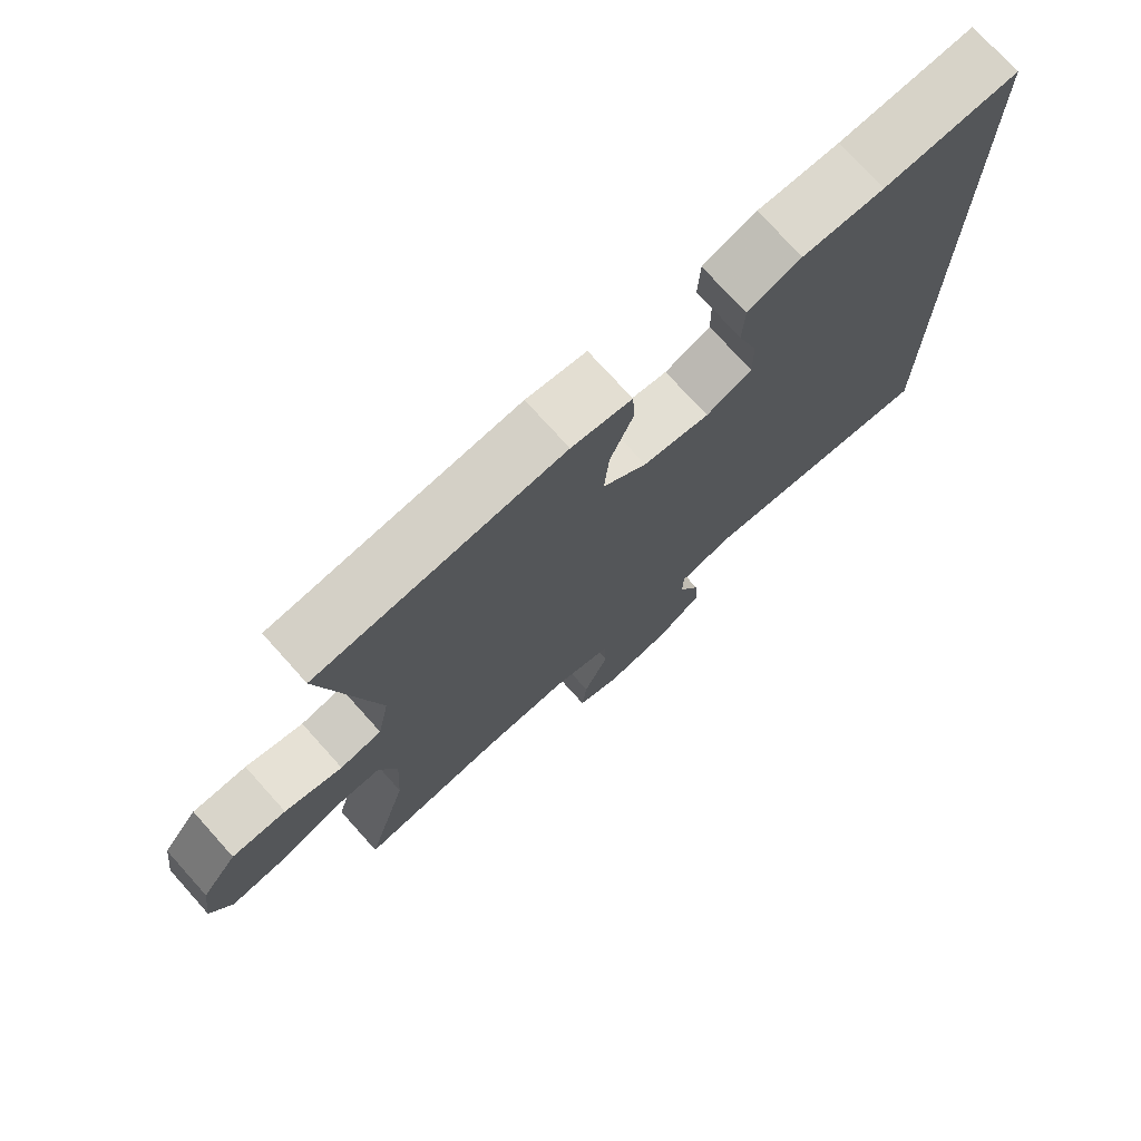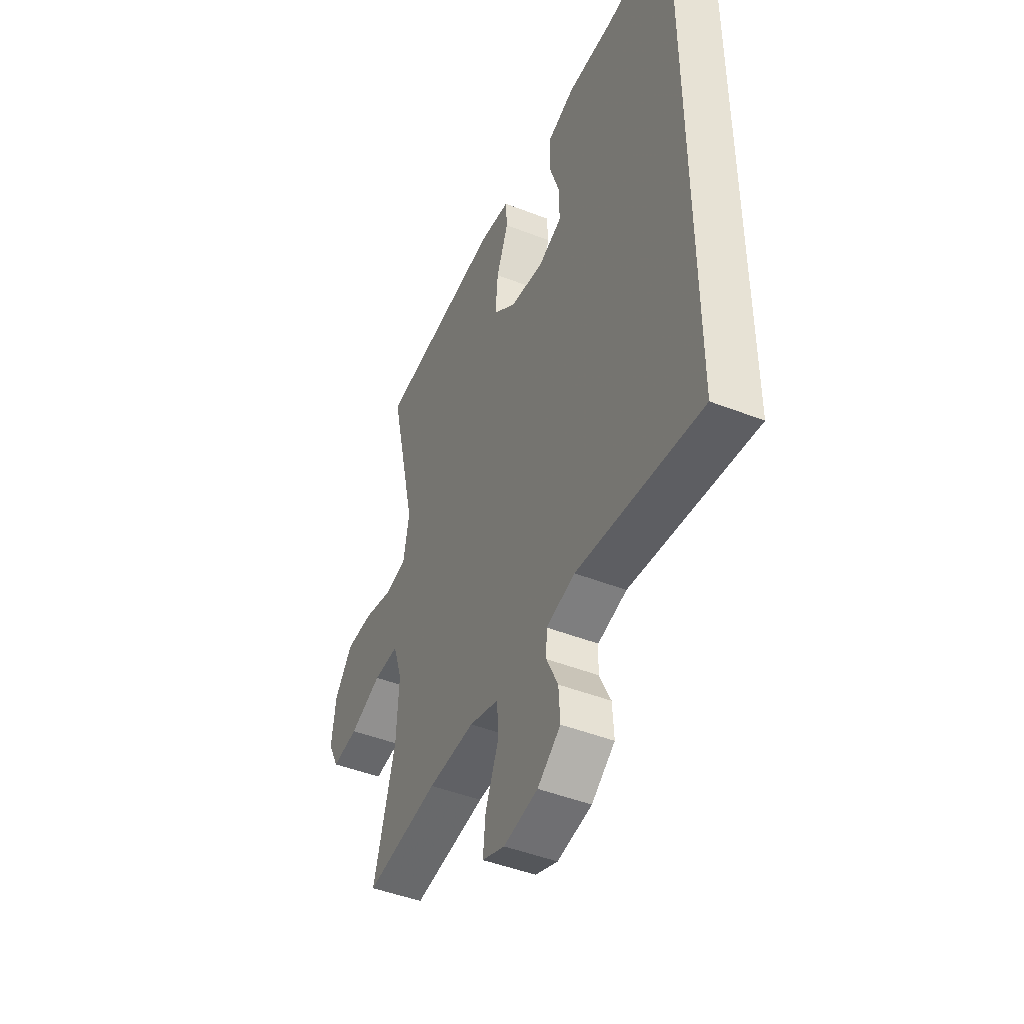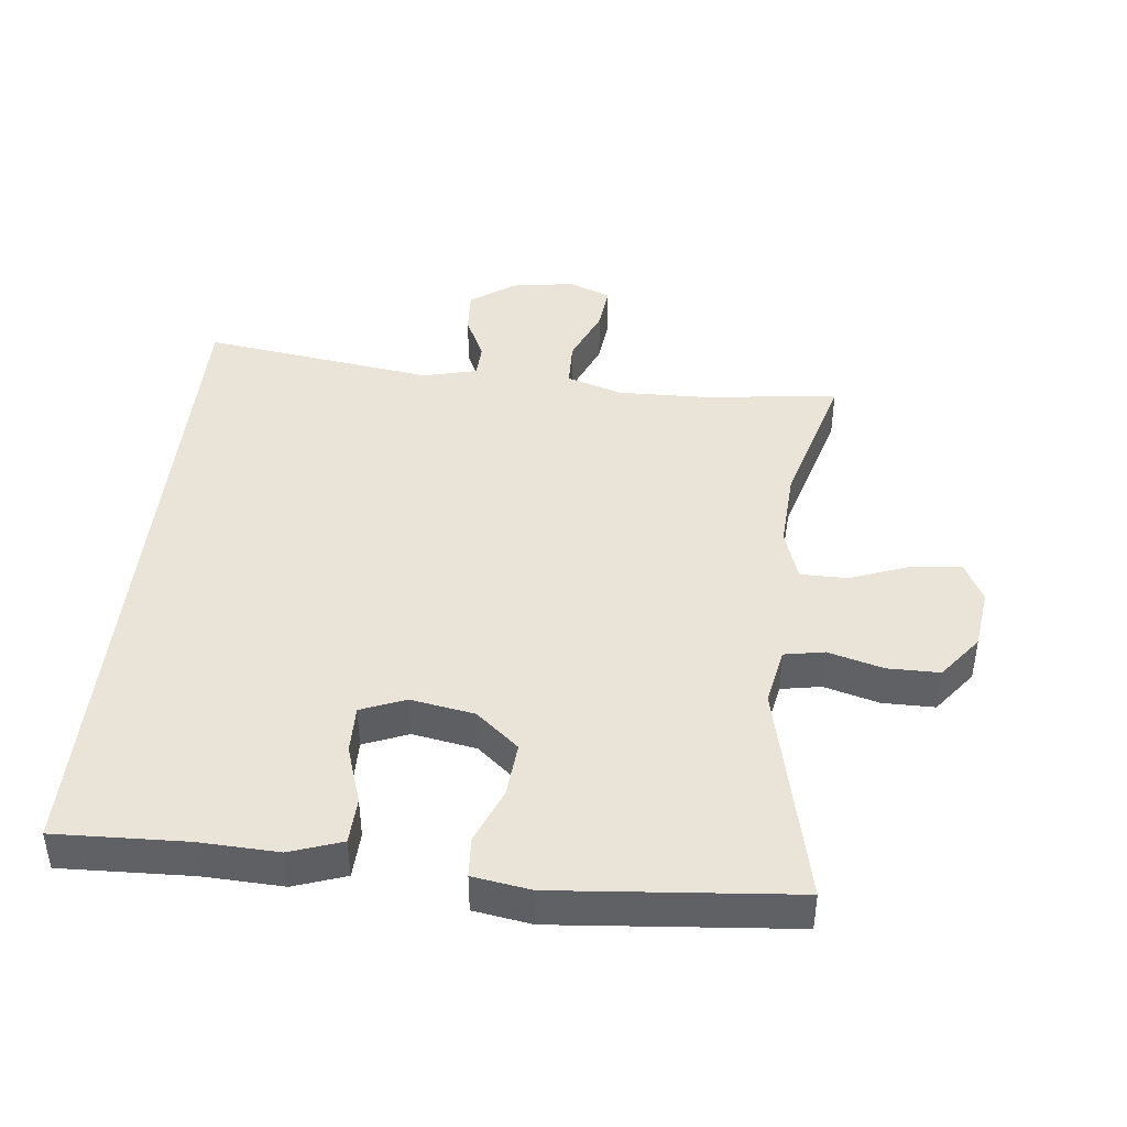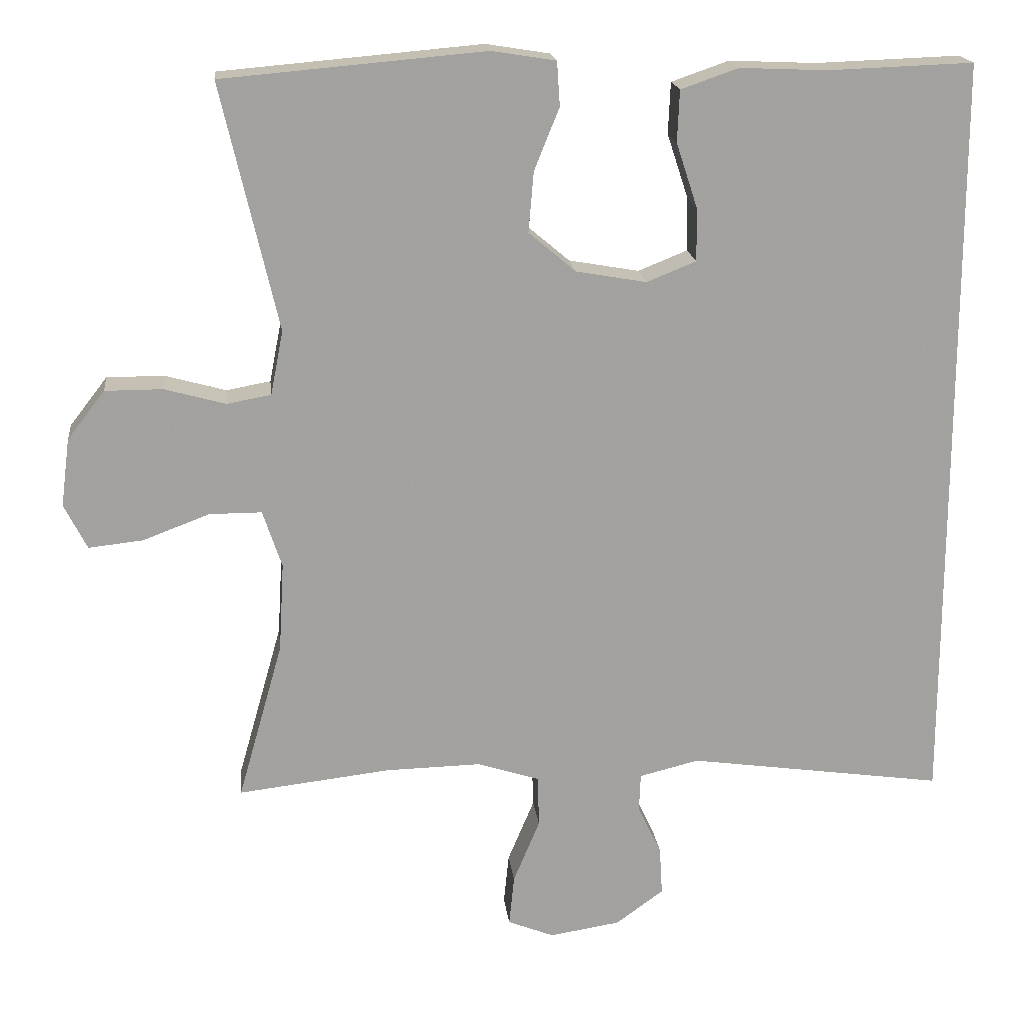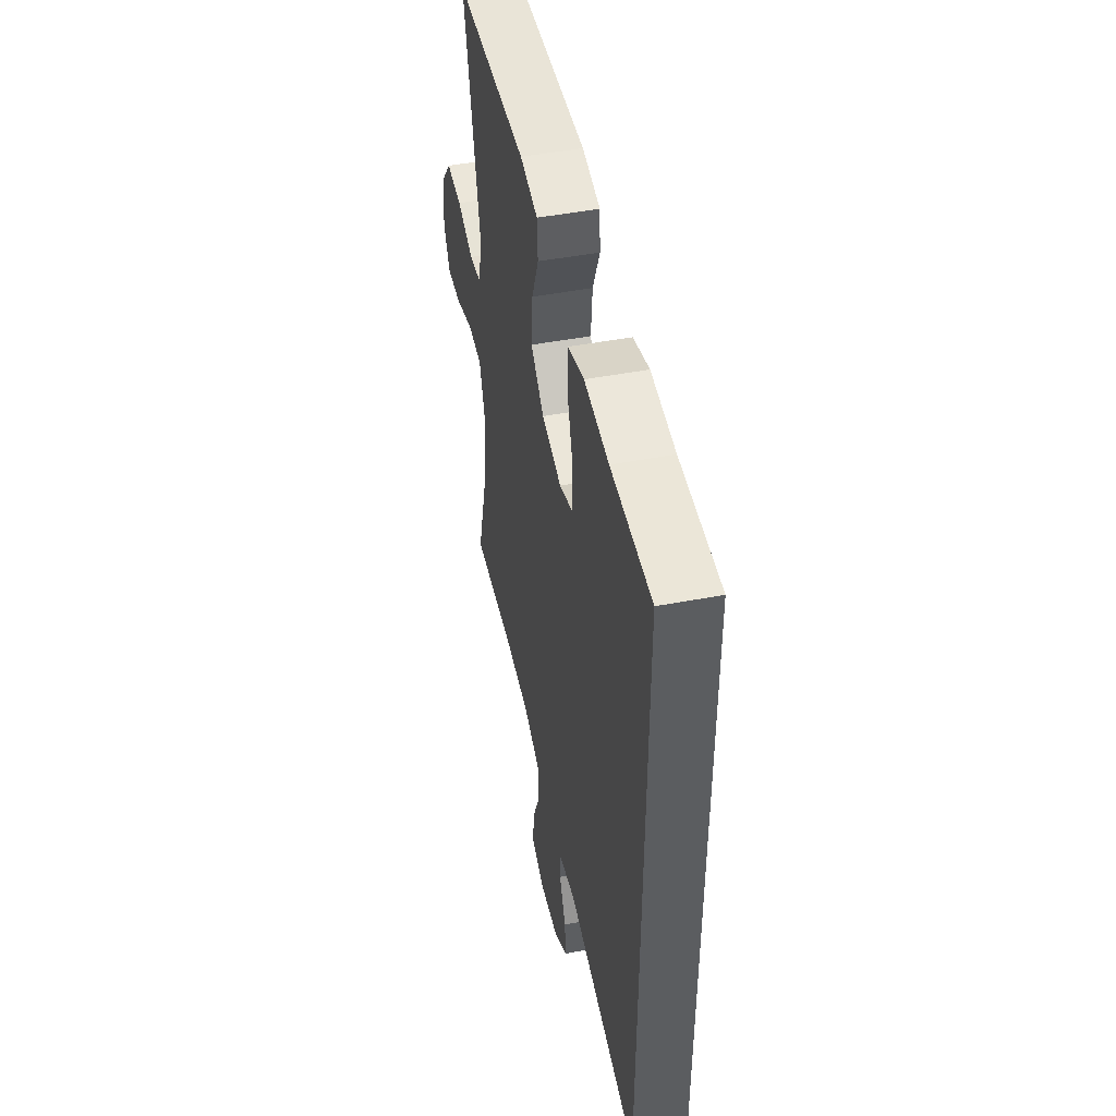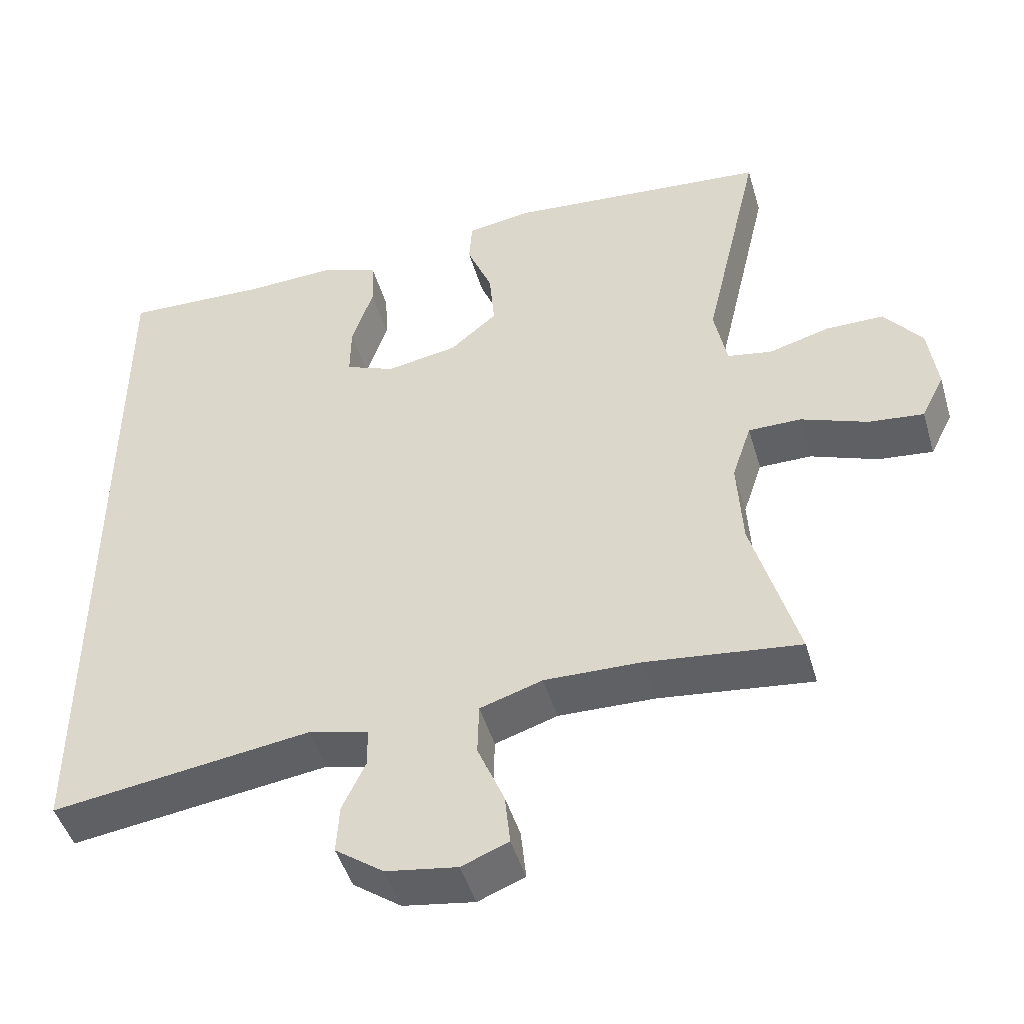
<metadata>
{"format":"obj","ext":"obj","renderer":"f3d","projection":"perspective","resolution":1024,"background":"white","views":[{"elev":74.6,"azim":138.0,"up":"+Z"},{"elev":-46.3,"azim":-114.1,"up":"+Z"},{"elev":43.3,"azim":6.1,"up":"+Y"},{"elev":18.1,"azim":173.6,"up":"+Z"},{"elev":48.5,"azim":-101.9,"up":"+Z"},{"elev":-46.9,"azim":16.2,"up":"+Z"}]}
</metadata>
<code>
v 0.5 0.07 -0.5
v 0.294 0.07 -0.476
v 0.163 0.07 -0.473
v 0.079 0.07 -0.5
v 0.077 0.07 -0.57
v 0.113 0.07 -0.656
v 0.12 0.07 -0.725
v 0.057 0.07 -0.75
v -0.039 0.07 -0.735
v -0.104 0.07 -0.688
v -0.1 0.07 -0.622
v -0.068 0.07 -0.554
v -0.07 0.07 -0.503
v -0.151 0.07 -0.483
v -0.5 0.07 -0.532
v -0.5 0.07 0.506
v -0.303 0.07 0.499
v -0.184 0.07 0.504
v -0.106 0.07 0.477
v -0.103 0.07 0.407
v -0.132 0.07 0.319
v -0.133 0.07 0.247
v -0.066 0.07 0.22
v 0.03 0.07 0.237
v 0.094 0.07 0.291
v 0.087 0.07 0.373
v 0.053 0.07 0.457
v 0.057 0.07 0.517
v 0.144 0.07 0.531
v 0.5 0.07 0.5
v 0.423 0.07 0.166
v 0.44 0.07 0.079
v 0.5 0.07 0.068
v 0.583 0.07 0.091
v 0.661 0.07 0.091
v 0.712 0.07 0.025
v 0.724 0.07 -0.067
v 0.693 0.07 -0.128
v 0.619 0.07 -0.12
v 0.529 0.07 -0.086
v 0.458 0.07 -0.086
v 0.432 0.07 -0.164
v 0.439 0.07 -0.285
v 0.5 0 -0.5
v 0.294 0 -0.476
v 0.163 0 -0.473
v 0.079 0 -0.5
v 0.077 0 -0.57
v 0.113 0 -0.656
v 0.12 0 -0.725
v 0.057 0 -0.75
v -0.039 0 -0.735
v -0.104 0 -0.688
v -0.1 0 -0.622
v -0.068 0 -0.554
v -0.07 0 -0.503
v -0.151 0 -0.483
v -0.5 0 -0.532
v -0.5 0 0.506
v -0.303 0 0.499
v -0.184 0 0.504
v -0.106 0 0.477
v -0.103 0 0.407
v -0.132 0 0.319
v -0.133 0 0.247
v -0.066 0 0.22
v 0.03 0 0.237
v 0.094 0 0.291
v 0.087 0 0.373
v 0.053 0 0.457
v 0.057 0 0.517
v 0.144 0 0.531
v 0.5 0 0.5
v 0.423 0 0.166
v 0.44 0 0.079
v 0.5 0 0.068
v 0.583 0 0.091
v 0.661 0 0.091
v 0.712 0 0.025
v 0.724 0 -0.067
v 0.693 0 -0.128
v 0.619 0 -0.12
v 0.529 0 -0.086
v 0.458 0 -0.086
v 0.432 0 -0.164
v 0.439 0 -0.285
f 38 39 40
f 37 38 40
f 36 37 40
f 35 36 40
f 34 35 40
f 33 34 40
f 32 33 40 41
f 31 32 41 42
f 29 30 31
f 28 29 31
f 27 28 31
f 26 27 31
f 25 26 31 42
f 19 20 21
f 18 19 21
f 17 18 21
f 17 21 22
f 16 17 22
f 15 16 22
f 14 15 22
f 13 14 22 23
f 10 11 12
f 9 10 12
f 8 9 12
f 7 8 12
f 6 7 12
f 5 6 12
f 13 23 24
f 12 13 24
f 5 12 24
f 4 5 24
f 43 1 2
f 43 2 3
f 25 42 43
f 24 25 43
f 4 24 43
f 3 4 43
f 83 82 81
f 83 81 80
f 83 80 79
f 83 79 78
f 83 78 77
f 83 77 76
f 84 83 76 75
f 85 84 75 74
f 74 73 72
f 74 72 71
f 74 71 70
f 74 70 69
f 85 74 69 68
f 64 63 62
f 64 62 61
f 64 61 60
f 65 64 60
f 65 60 59
f 65 59 58
f 65 58 57
f 66 65 57 56
f 55 54 53
f 55 53 52
f 55 52 51
f 55 51 50
f 55 50 49
f 55 49 48
f 67 66 56
f 67 56 55
f 67 55 48
f 67 48 47
f 45 44 86
f 46 45 86
f 86 85 68
f 86 68 67
f 86 67 47
f 86 47 46
f 1 44 45 2
f 2 45 46 3
f 3 46 47 4
f 4 47 48 5
f 5 48 49 6
f 6 49 50 7
f 7 50 51 8
f 8 51 52 9
f 9 52 53 10
f 10 53 54 11
f 11 54 55 12
f 12 55 56 13
f 13 56 57 14
f 14 57 58 15
f 15 58 59 16
f 16 59 60 17
f 17 60 61 18
f 18 61 62 19
f 19 62 63 20
f 20 63 64 21
f 21 64 65 22
f 22 65 66 23
f 23 66 67 24
f 24 67 68 25
f 25 68 69 26
f 26 69 70 27
f 27 70 71 28
f 28 71 72 29
f 29 72 73 30
f 30 73 74 31
f 31 74 75 32
f 32 75 76 33
f 33 76 77 34
f 34 77 78 35
f 35 78 79 36
f 36 79 80 37
f 37 80 81 38
f 38 81 82 39
f 39 82 83 40
f 40 83 84 41
f 41 84 85 42
f 42 85 86 43
f 43 86 44 1

</code>
